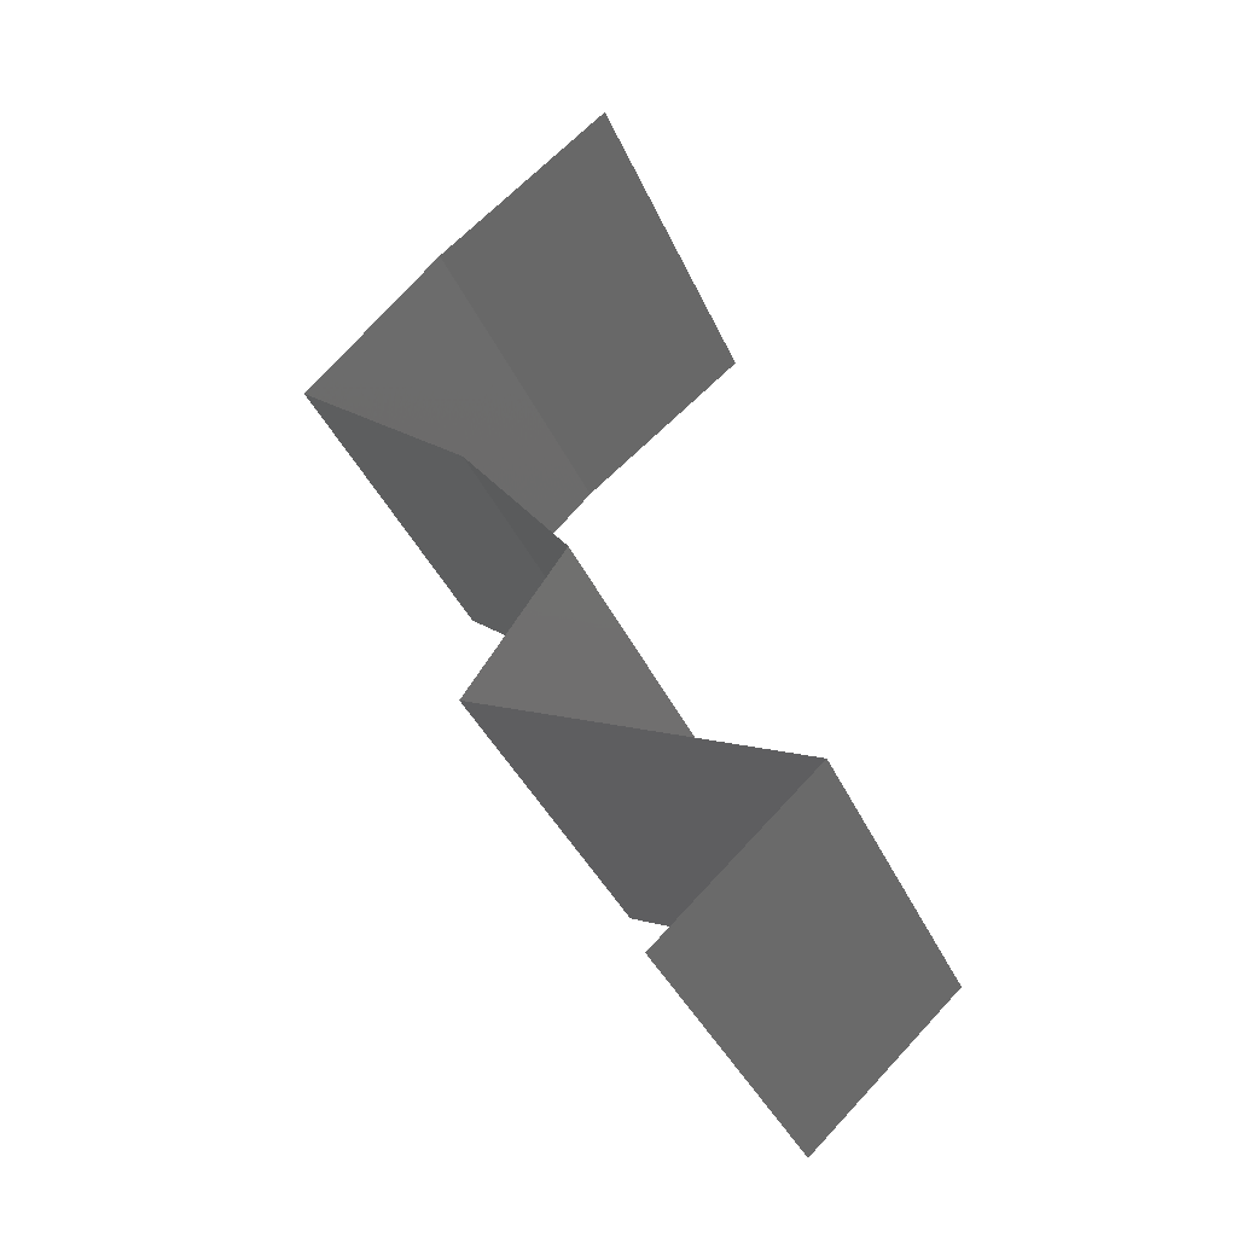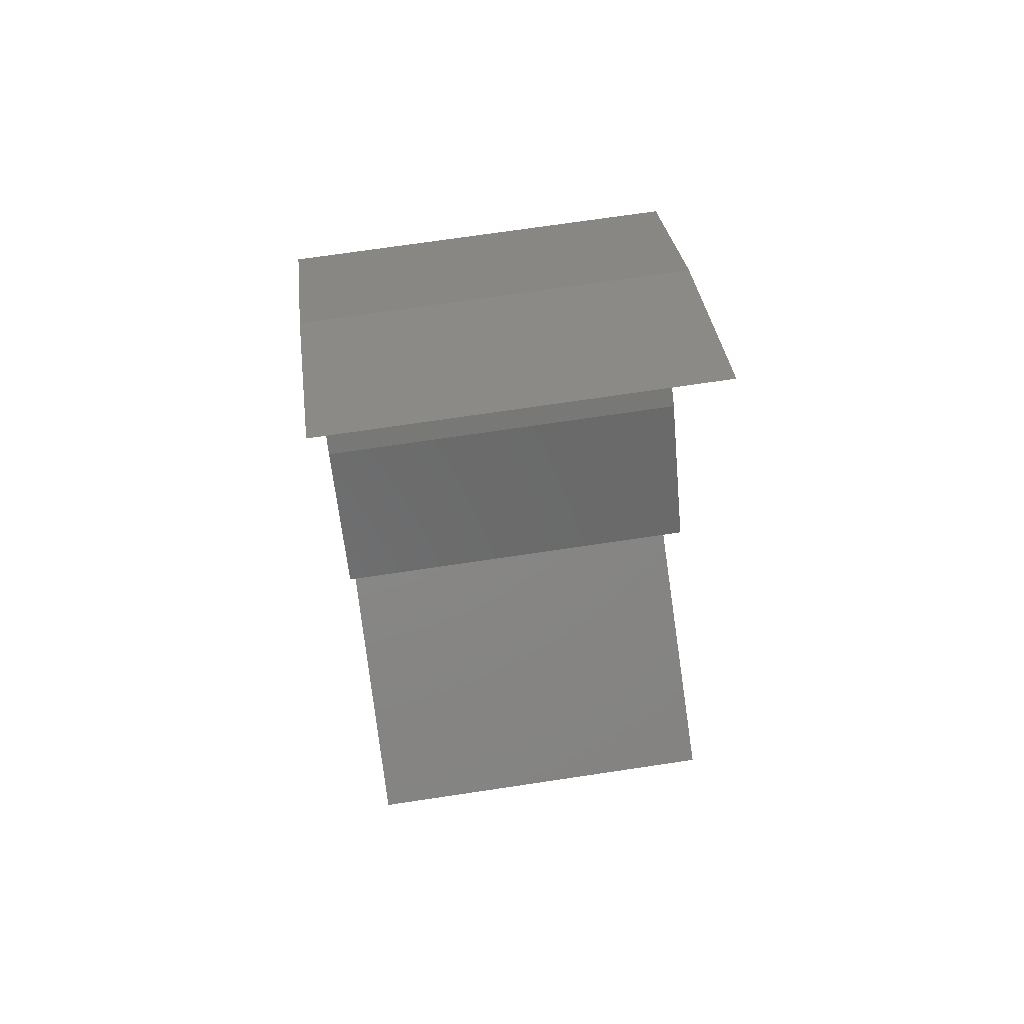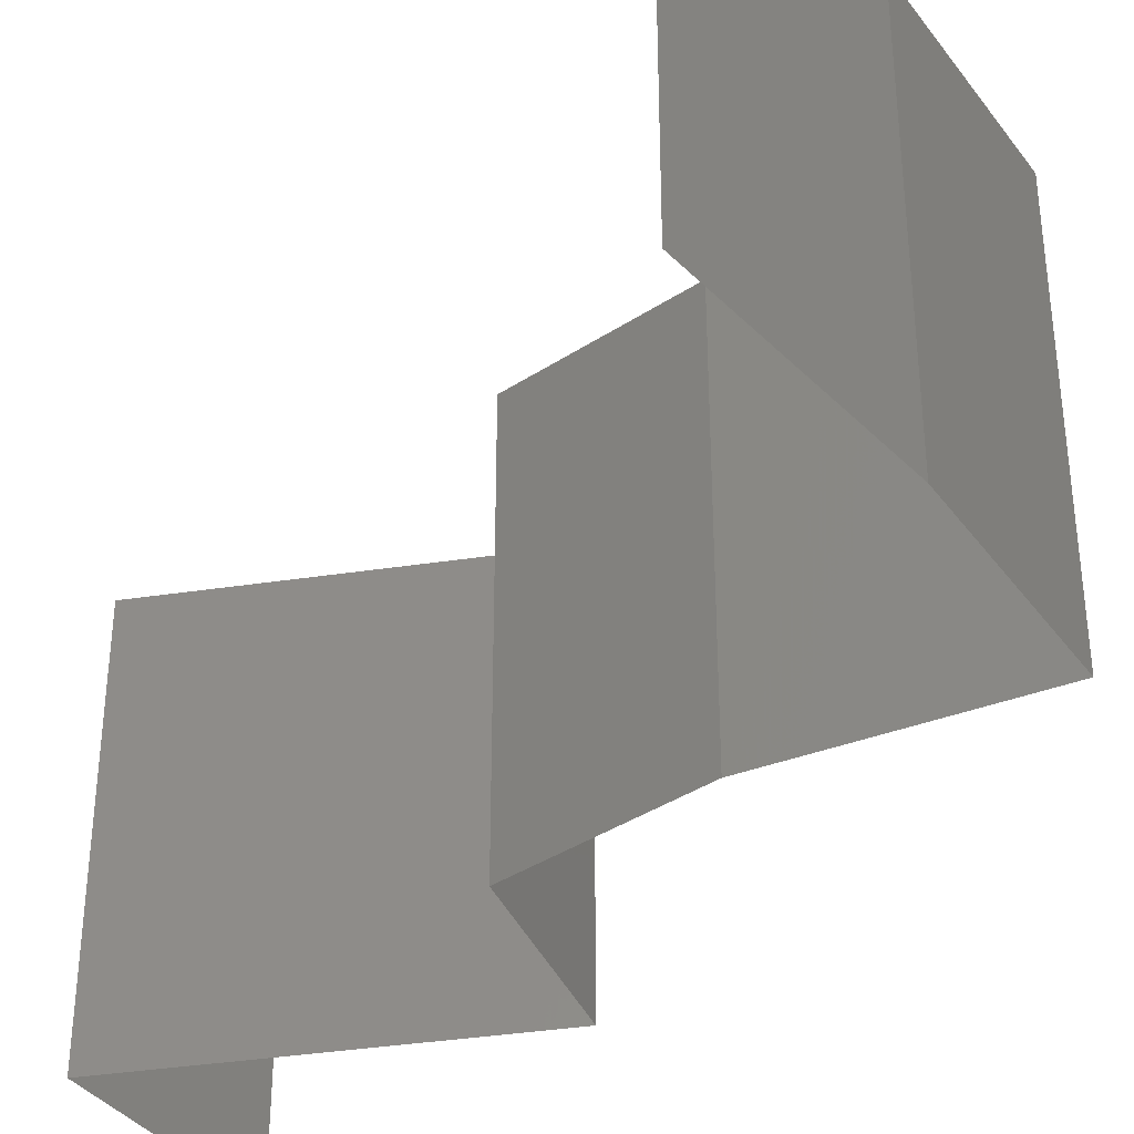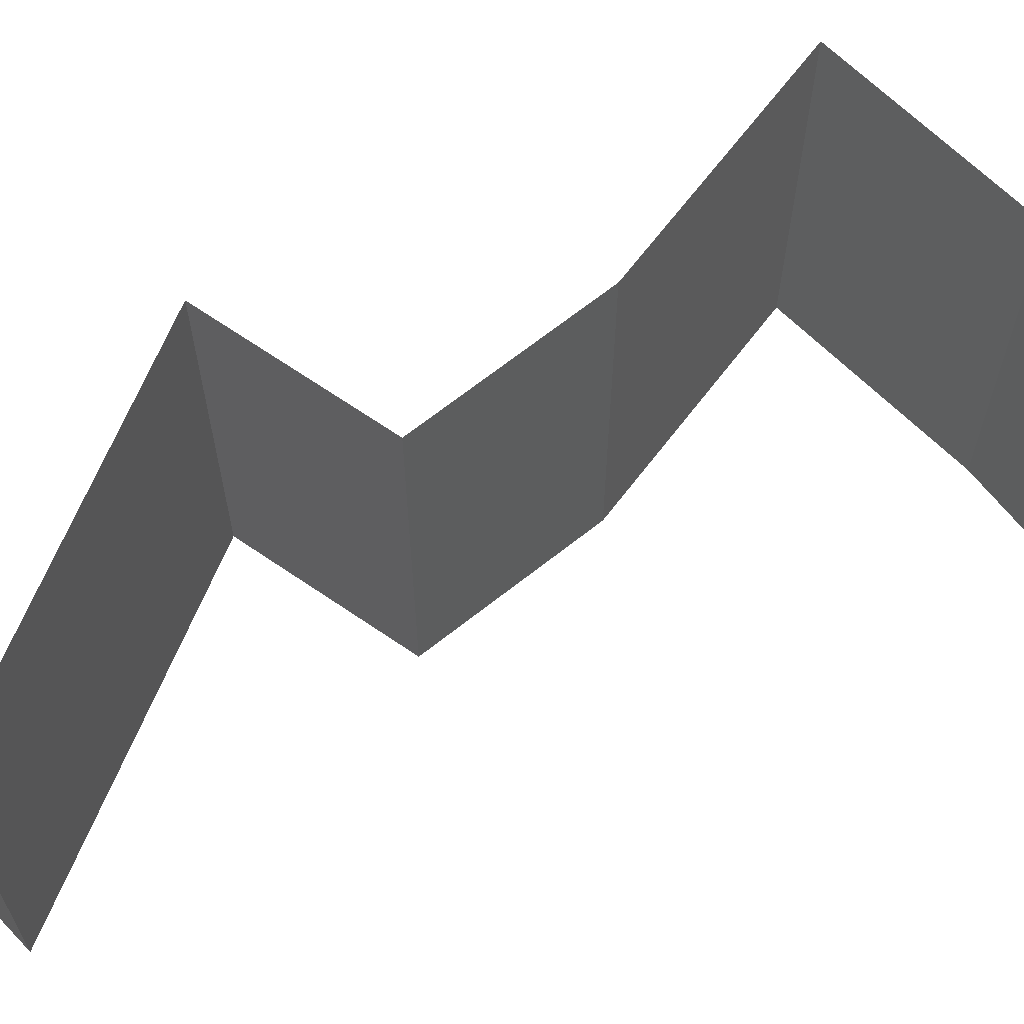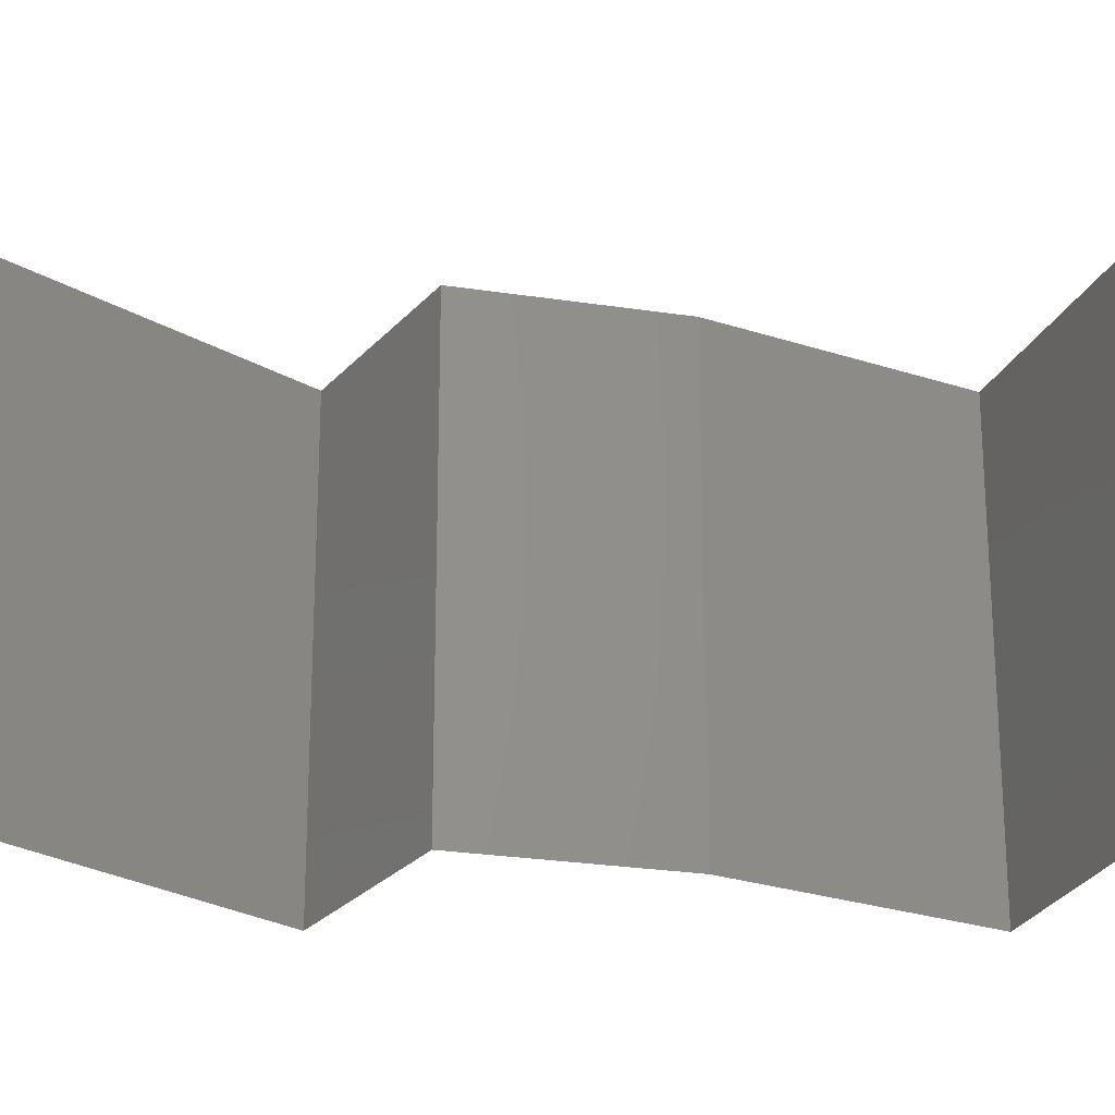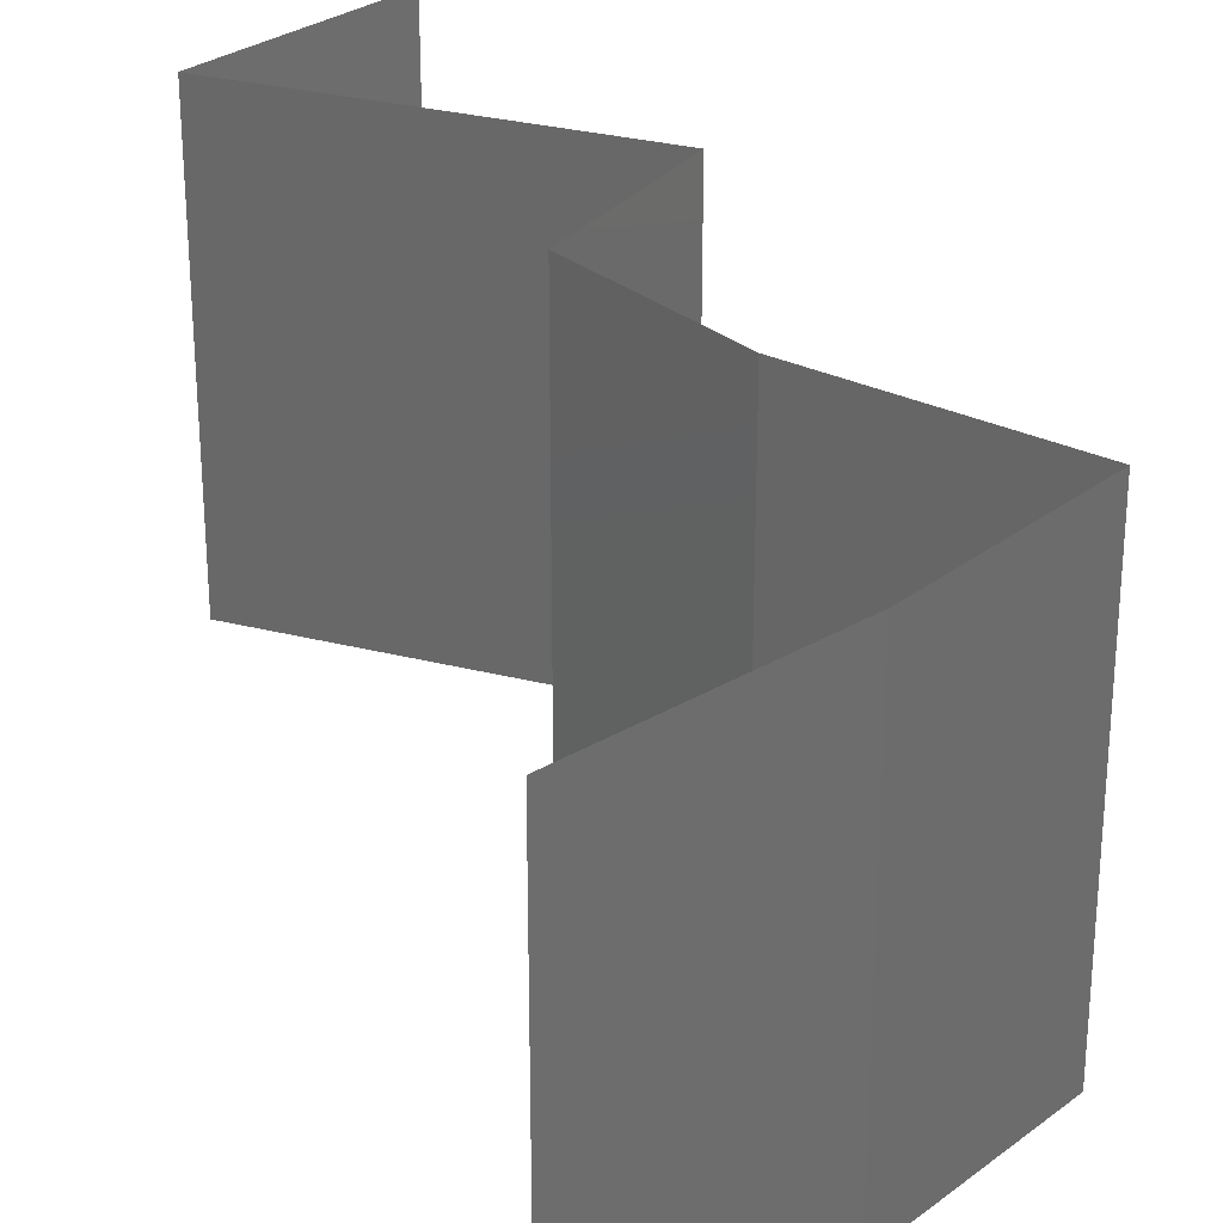
<metadata>
{"format":"stl","ext":"stl","renderer":"f3d","projection":"perspective","resolution":1024,"background":"white","views":[{"elev":-37.3,"azim":21.8,"up":"+Y"},{"elev":71.5,"azim":81.5,"up":"+Y"},{"elev":-39.0,"azim":167.1,"up":"+Z"},{"elev":67.1,"azim":89.2,"up":"+Z"},{"elev":-25.6,"azim":113.8,"up":"+Z"},{"elev":29.9,"azim":176.9,"up":"+Z"}]}
</metadata>
<code>
# stl→obj: 42 verts, 62 faces
v 0.03 0.05624 0
v 0.02102 0.04921 0
v 0.02551 0.05272 0.005729
v 0.02102 0.04921 0.02
v 0.03 0.05624 0.02
v 0.02551 0.05272 0.01432
v 0.03 0.05624 0.01
v 0.02102 0.04921 0.01
v 0.0175 0.04569 0.015
v 0.01397 0.04218 0
v 0.01397 0.04218 0.01
v 0.0175 0.04569 0.005
v 0.01397 0.04218 0.02
v 0.02293 0.03515 0
v 0.01845 0.03866 0.005676
v 0.02293 0.03515 0.02
v 0.01845 0.03866 0.01427
v 0.02293 0.03515 0.01
v 0.02837 0.02812 0
v 0.02837 0.02812 0.01
v 0.02565 0.03163 0.005
v 0.02565 0.03163 0.015
v 0.02837 0.02812 0.02
v 0.02588 0.0246 0.015
v 0.02338 0.02109 0
v 0.02338 0.02109 0.01
v 0.02588 0.0246 0.005
v 0.02338 0.02109 0.02
v 0.03146 0.01757 0
v 0.03032 0.01807 0.007781
v 0.03953 0.01406 0.01
v 0.03953 0.01406 0.02
v 0.03398 0.01648 0.01355
v 0.03953 0.01406 0
v 0.03536 0.01588 0.005104
v 0.0285 0.01886 0.01427
v 0.03146 0.01757 0.02
v 0.03185 0.00703 0
v 0.03569 0.01054 0.005
v 0.03185 0.00703 0.02
v 0.03569 0.01054 0.015
v 0.03185 0.00703 0.01
f 1 2 3
f 4 5 6
f 7 3 6
f 5 7 6
f 3 8 6
f 2 8 3
f 7 1 3
f 8 4 6
f 4 8 9
f 10 11 12
f 11 13 9
f 8 2 12
f 13 4 9
f 11 8 12
f 2 10 12
f 8 11 9
f 10 14 15
f 16 13 17
f 13 11 17
f 14 18 15
f 11 10 15
f 18 16 17
f 18 17 15
f 17 11 15
f 19 20 21
f 16 18 22
f 20 23 22
f 18 14 21
f 14 19 21
f 18 20 22
f 20 18 21
f 23 16 22
f 23 20 24
f 25 26 27
f 20 19 27
f 26 28 24
f 26 20 27
f 20 26 24
f 19 25 27
f 28 23 24
f 25 29 30
f 26 25 30
f 31 32 33
f 34 31 35
f 28 26 36
f 32 37 33
f 29 34 35
f 37 28 36
f 33 30 35
f 31 33 35
f 36 30 33
f 36 26 30
f 30 29 35
f 37 36 33
f 34 38 39
f 40 32 41
f 32 31 41
f 38 42 39
f 39 42 41
f 31 39 41
f 42 40 41
f 31 34 39

</code>
